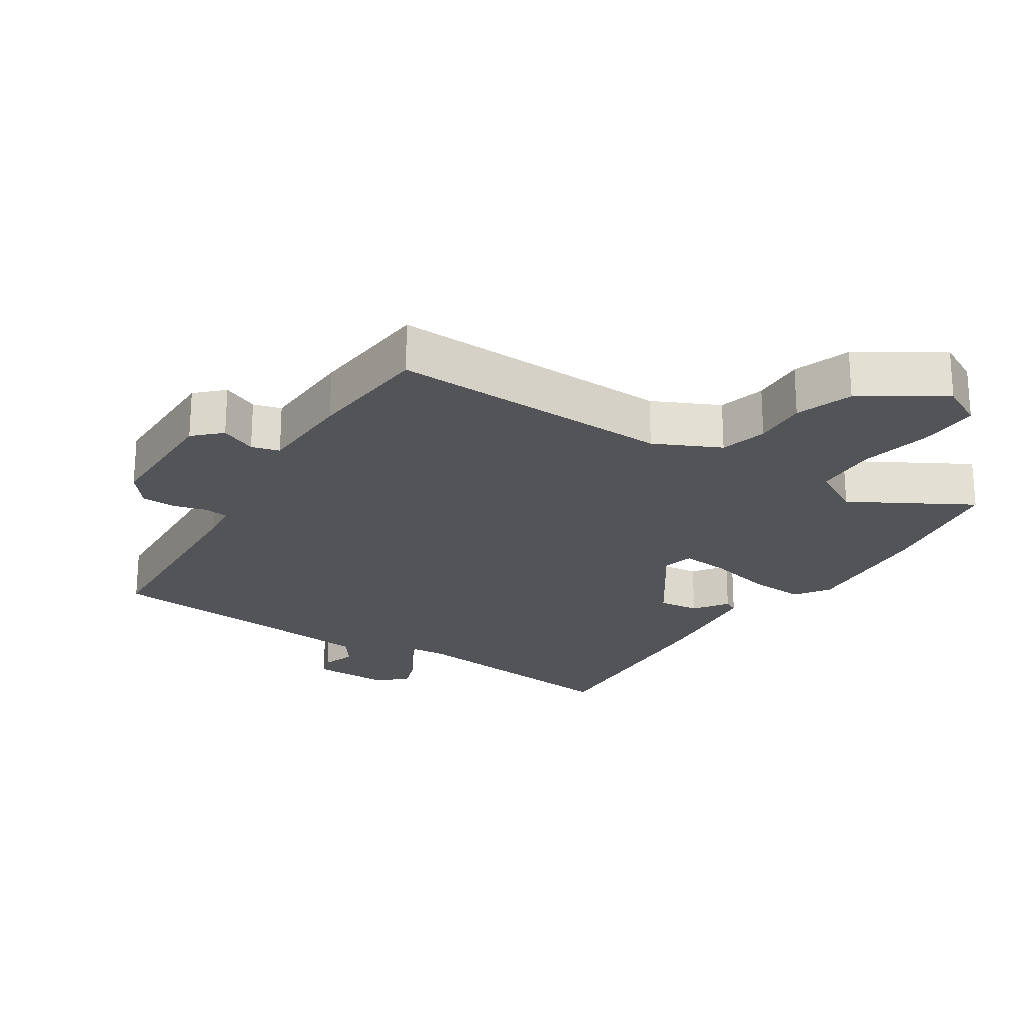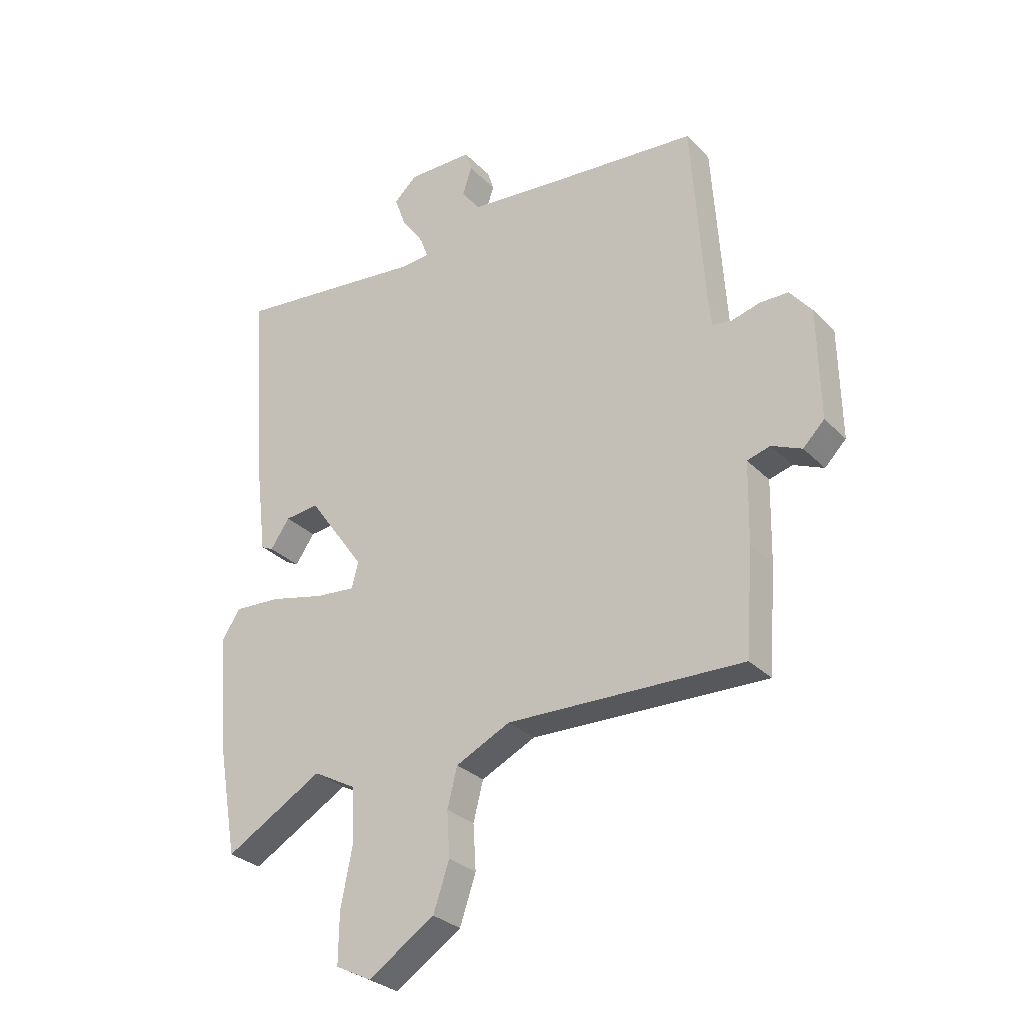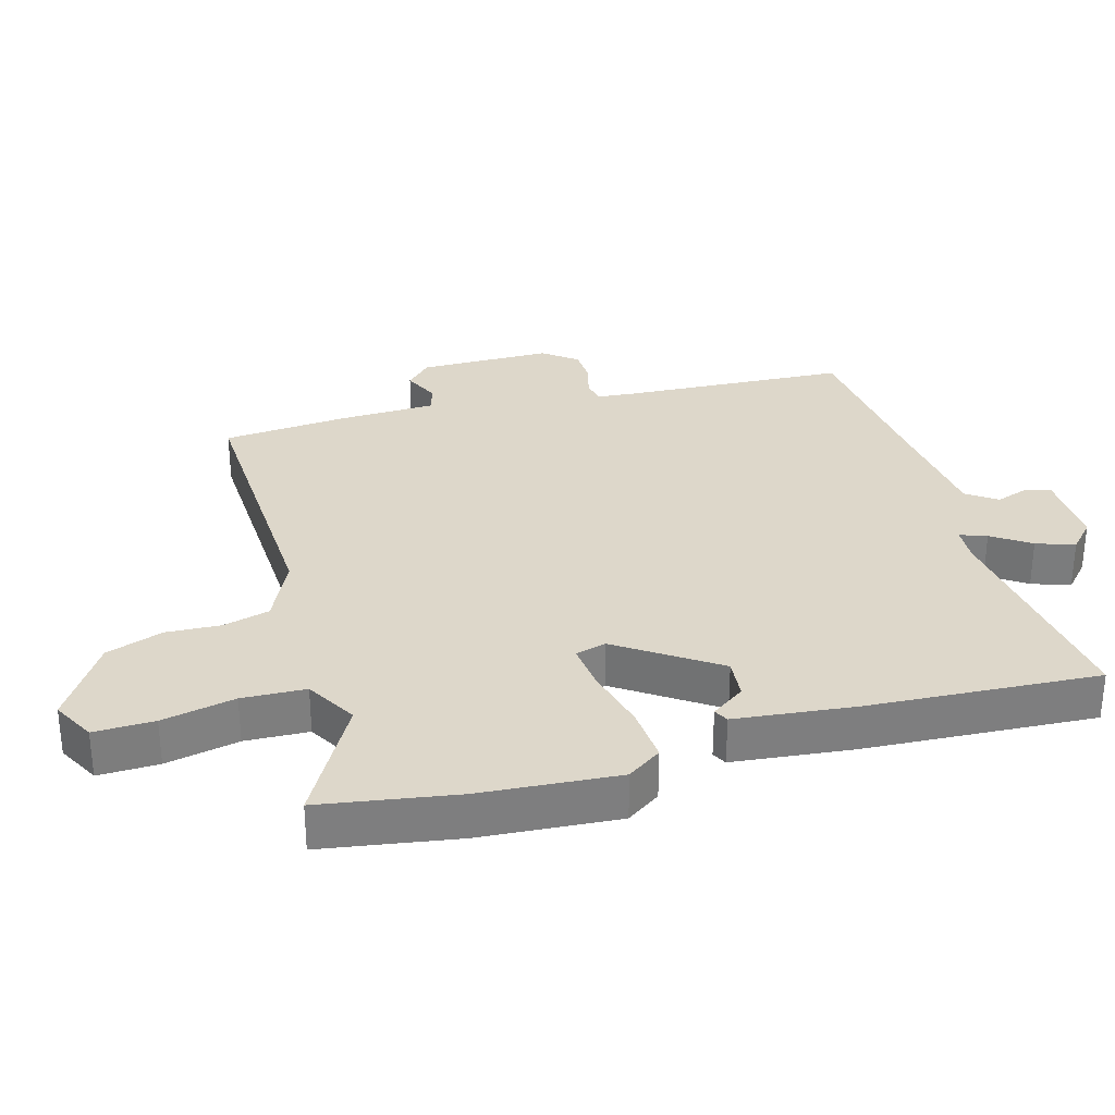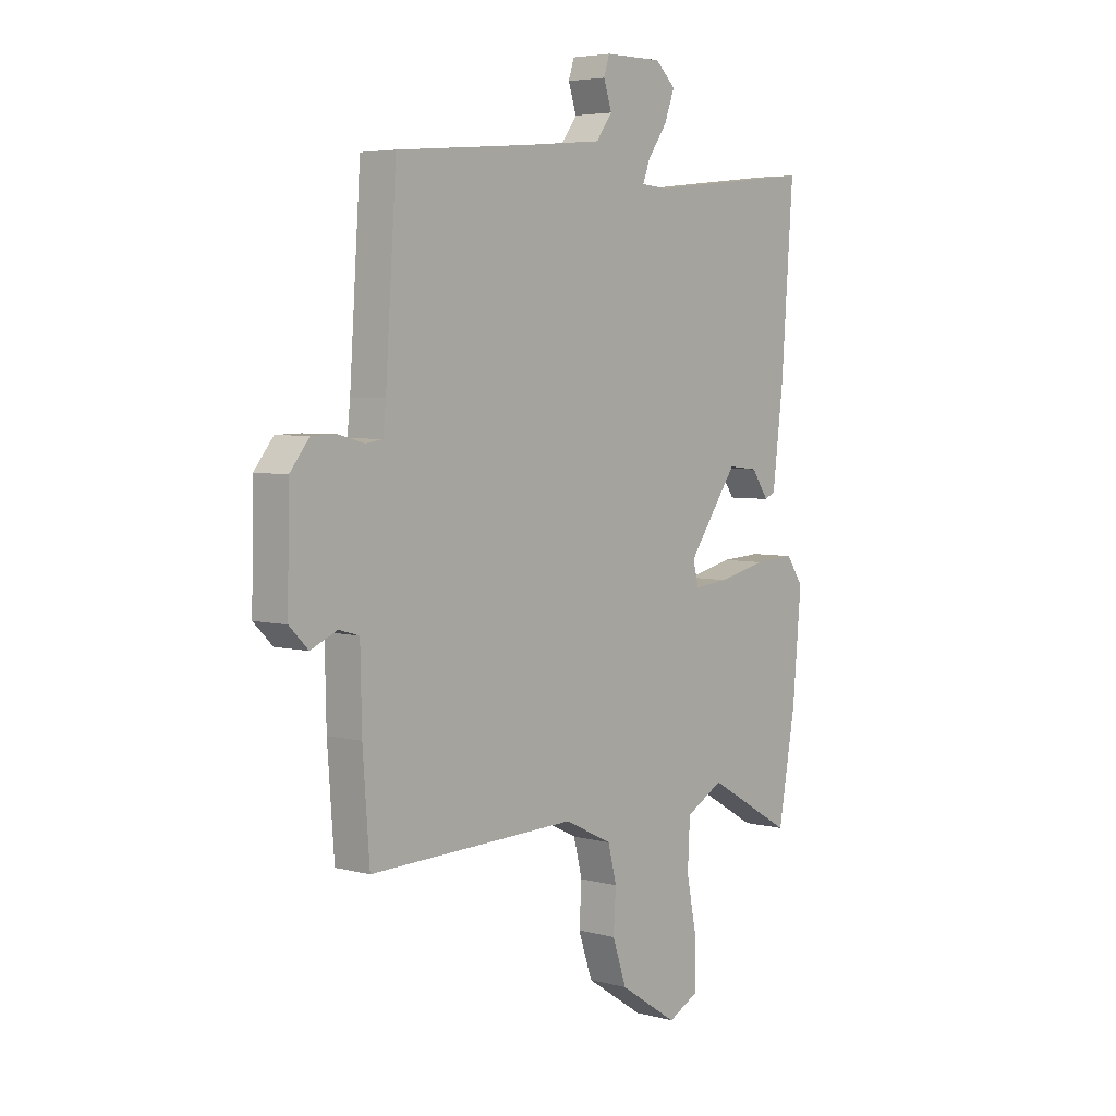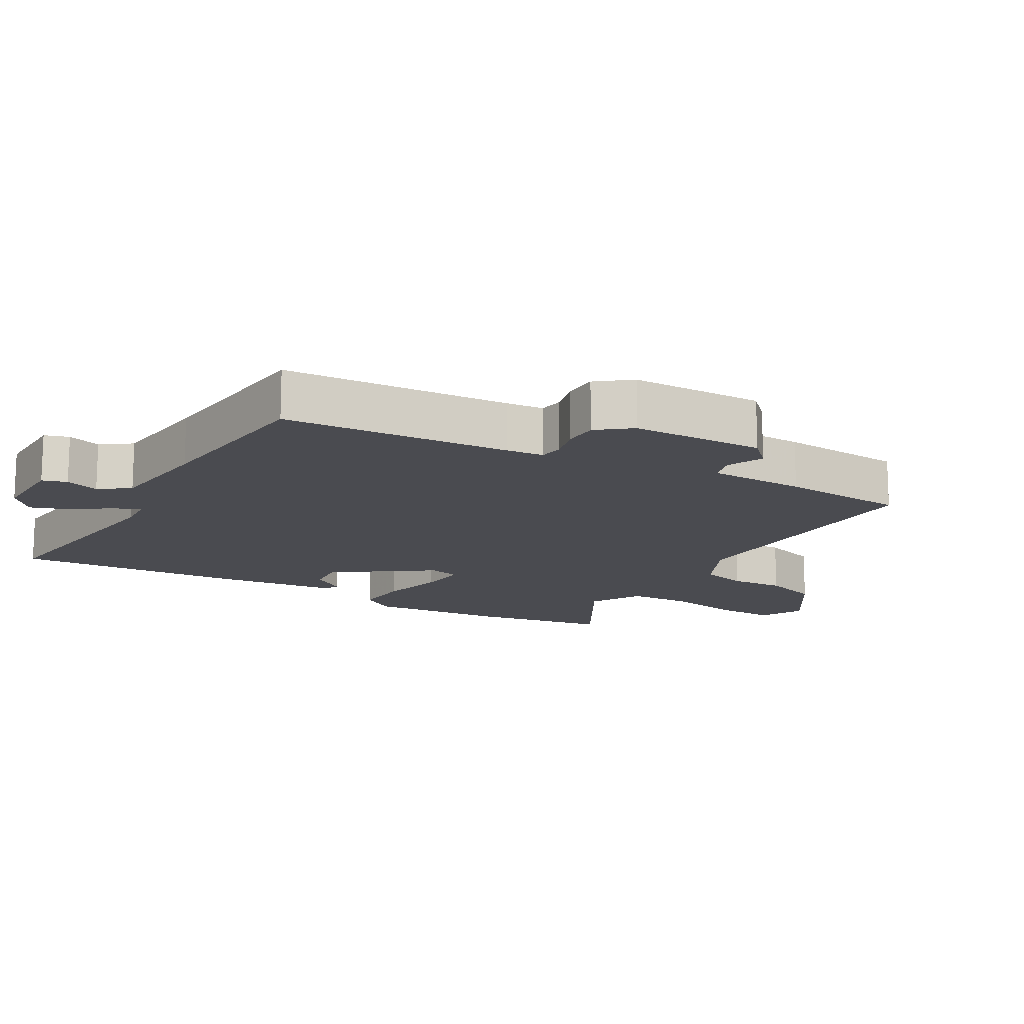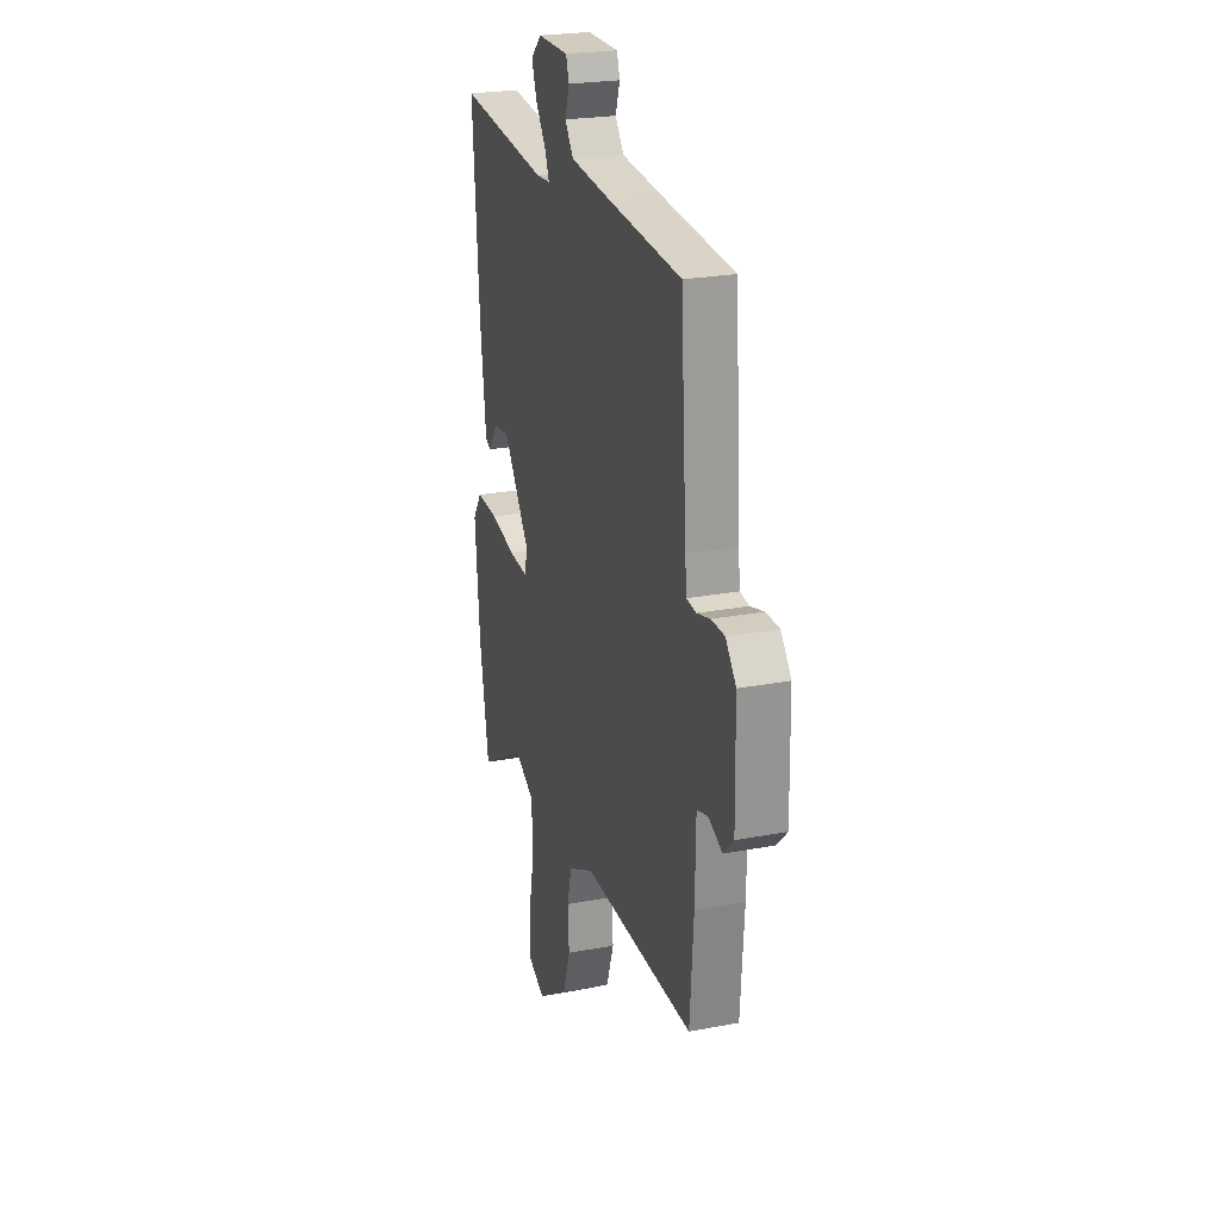
<metadata>
{"format":"obj","ext":"obj","renderer":"f3d","projection":"perspective","resolution":1024,"background":"white","views":[{"elev":-22.8,"azim":146.6,"up":"+Y"},{"elev":-29.5,"azim":34.9,"up":"+Z"},{"elev":30.9,"azim":-106.6,"up":"+Y"},{"elev":4.8,"azim":130.2,"up":"+Z"},{"elev":-14.6,"azim":59.5,"up":"+Y"},{"elev":23.6,"azim":72.2,"up":"+Z"}]}
</metadata>
<code>
v -0.489 0.07 -0.564
v -0.525 0.07 -0.359
v -0.543 0.07 -0.151
v -0.508 0.07 -0.099
v -0.423 0.07 -0.104
v -0.325 0.07 -0.127
v -0.252 0.07 -0.134
v -0.24 0.07 -0.087
v -0.343 0.07 0.059
v -0.405 0.07 0.052
v -0.44 0.07 0.001
v -0.462 0.07 0.012
v -0.484 0.07 0.193
v -0.509 0.07 0.541
v -0.16 0.07 0.502
v -0.106 0.07 0.506
v -0.121 0.07 0.546
v -0.161 0.07 0.603
v -0.182 0.07 0.66
v -0.14 0.07 0.699
v -0.021 0.07 0.698
v -0.009 0.07 0.661
v -0.026 0.07 0.61
v 0.007 0.07 0.565
v 0.17 0.07 0.549
v 0.446 0.07 0.525
v 0.469 0.07 0.183
v 0.475 0.07 0.126
v 0.511 0.07 0.121
v 0.563 0.07 0.135
v 0.615 0.07 0.134
v 0.655 0.07 0.084
v 0.659 0.07 -0.117
v 0.62 0.07 -0.156
v 0.565 0.07 -0.132
v 0.523 0.07 -0.144
v 0.52 0.07 -0.291
v 0.506 0.07 -0.481
v 0.076 0.07 -0.469
v -0.023 0.07 -0.517
v -0.041 0.07 -0.588
v -0.036 0.07 -0.67
v -0.065 0.07 -0.756
v -0.186 0.07 -0.835
v -0.251 0.07 -0.802
v -0.25 0.07 -0.711
v -0.228 0.07 -0.6
v -0.233 0.07 -0.504
v -0.311 0.07 -0.461
v -0.489 0 -0.564
v -0.525 0 -0.359
v -0.543 0 -0.151
v -0.508 0 -0.099
v -0.423 0 -0.104
v -0.325 0 -0.127
v -0.252 0 -0.134
v -0.24 0 -0.087
v -0.343 0 0.059
v -0.405 0 0.052
v -0.44 0 0.001
v -0.462 0 0.012
v -0.484 0 0.193
v -0.509 0 0.541
v -0.16 0 0.502
v -0.106 0 0.506
v -0.121 0 0.546
v -0.161 0 0.603
v -0.182 0 0.66
v -0.14 0 0.699
v -0.021 0 0.698
v -0.009 0 0.661
v -0.026 0 0.61
v 0.007 0 0.565
v 0.17 0 0.549
v 0.446 0 0.525
v 0.469 0 0.183
v 0.475 0 0.126
v 0.511 0 0.121
v 0.563 0 0.135
v 0.615 0 0.134
v 0.655 0 0.084
v 0.659 0 -0.117
v 0.62 0 -0.156
v 0.565 0 -0.132
v 0.523 0 -0.144
v 0.52 0 -0.291
v 0.506 0 -0.481
v 0.076 0 -0.469
v -0.023 0 -0.517
v -0.041 0 -0.588
v -0.036 0 -0.67
v -0.065 0 -0.756
v -0.186 0 -0.835
v -0.251 0 -0.802
v -0.25 0 -0.711
v -0.228 0 -0.6
v -0.233 0 -0.504
v -0.311 0 -0.461
f 44 45 46 47
f 44 47 48
f 41 42 43 44
f 40 41 44 48
f 39 40 48 49
f 36 37 38 39
f 32 33 34 35
f 32 35 36
f 29 30 31 32
f 28 29 32 36
f 25 26 27
f 24 25 27 28
f 20 21 22 23
f 20 23 24
f 17 18 19 20
f 16 17 20 24
f 12 13 14 15
f 10 11 12 15
f 9 10 15 16
f 8 9 16 24
f 3 4 5 6
f 3 6 7
f 49 1 2 3
f 49 3 7
f 28 36 39 49
f 24 28 49
f 7 8 24 49
f 96 95 94 93
f 97 96 93
f 93 92 91 90
f 97 93 90 89
f 98 97 89 88
f 88 87 86 85
f 84 83 82 81
f 85 84 81
f 81 80 79 78
f 85 81 78 77
f 76 75 74
f 77 76 74 73
f 72 71 70 69
f 73 72 69
f 69 68 67 66
f 73 69 66 65
f 64 63 62 61
f 64 61 60 59
f 65 64 59 58
f 73 65 58 57
f 55 54 53 52
f 56 55 52
f 52 51 50 98
f 56 52 98
f 98 88 85 77
f 98 77 73
f 98 73 57 56
f 1 50 51 2
f 2 51 52 3
f 3 52 53 4
f 4 53 54 5
f 5 54 55 6
f 6 55 56 7
f 7 56 57 8
f 8 57 58 9
f 9 58 59 10
f 10 59 60 11
f 11 60 61 12
f 12 61 62 13
f 13 62 63 14
f 14 63 64 15
f 15 64 65 16
f 16 65 66 17
f 17 66 67 18
f 18 67 68 19
f 19 68 69 20
f 20 69 70 21
f 21 70 71 22
f 22 71 72 23
f 23 72 73 24
f 24 73 74 25
f 25 74 75 26
f 26 75 76 27
f 27 76 77 28
f 28 77 78 29
f 29 78 79 30
f 30 79 80 31
f 31 80 81 32
f 32 81 82 33
f 33 82 83 34
f 34 83 84 35
f 35 84 85 36
f 36 85 86 37
f 37 86 87 38
f 38 87 88 39
f 39 88 89 40
f 40 89 90 41
f 41 90 91 42
f 42 91 92 43
f 43 92 93 44
f 44 93 94 45
f 45 94 95 46
f 46 95 96 47
f 47 96 97 48
f 48 97 98 49
f 49 98 50 1

</code>
